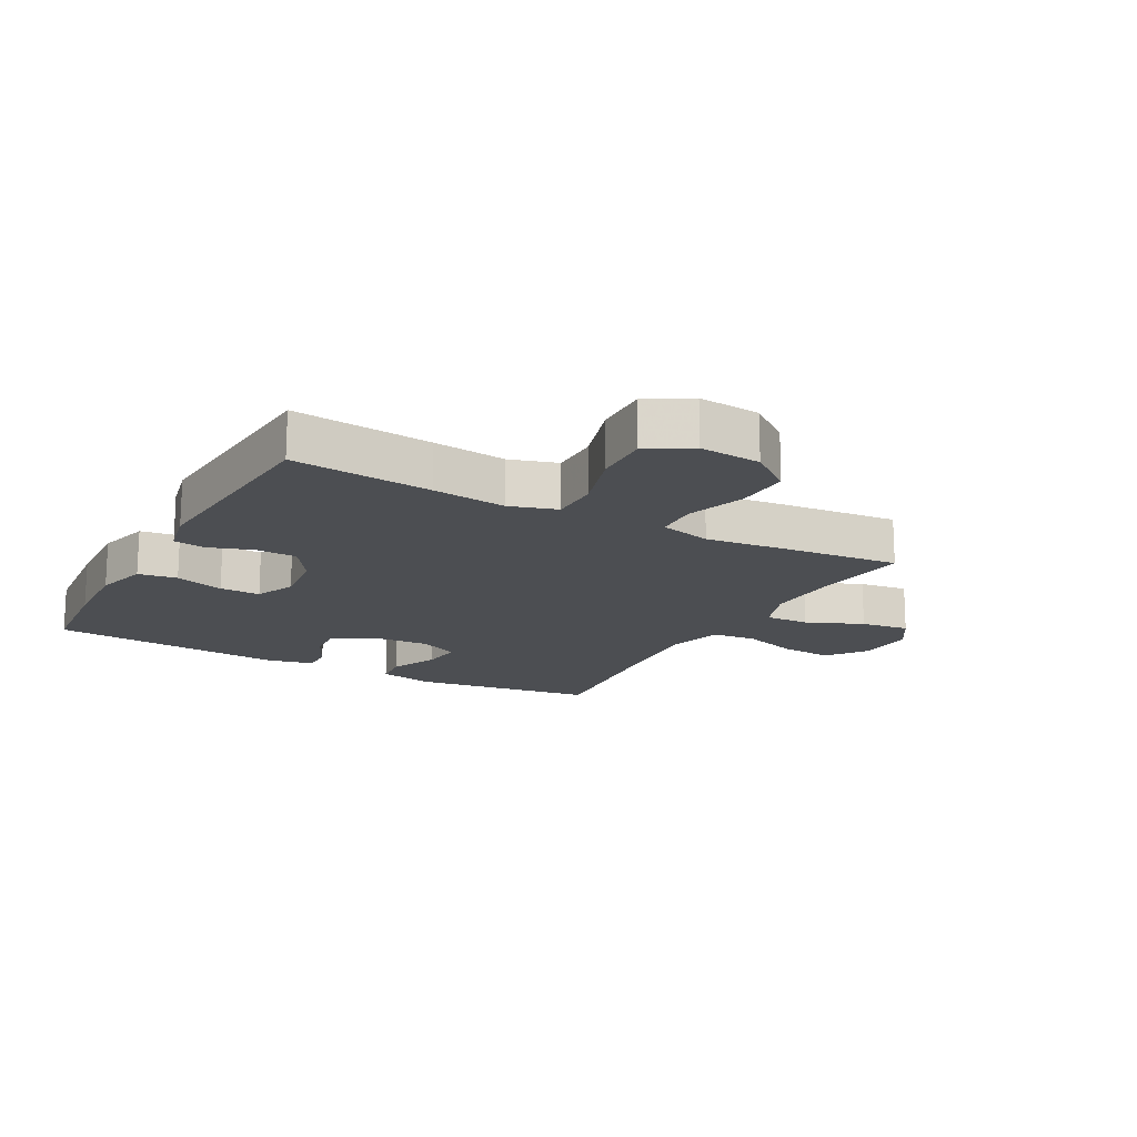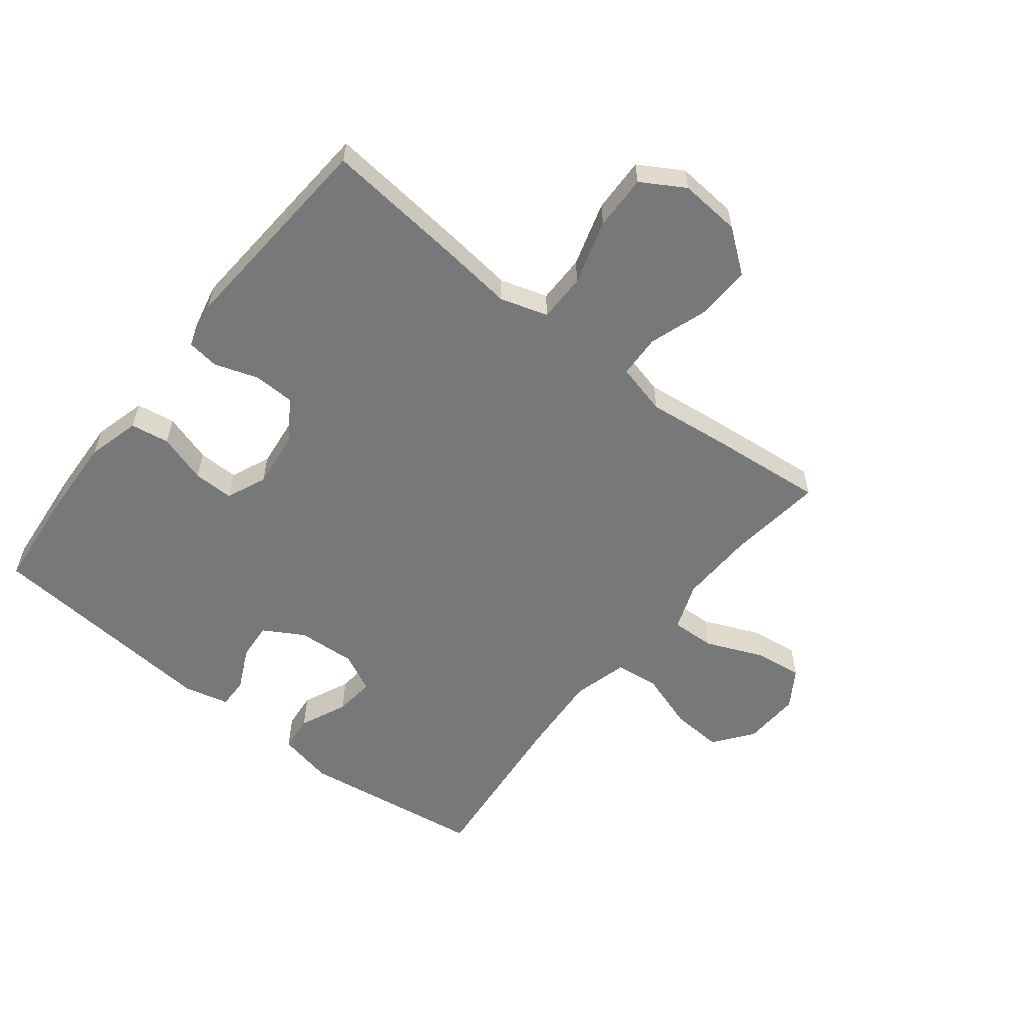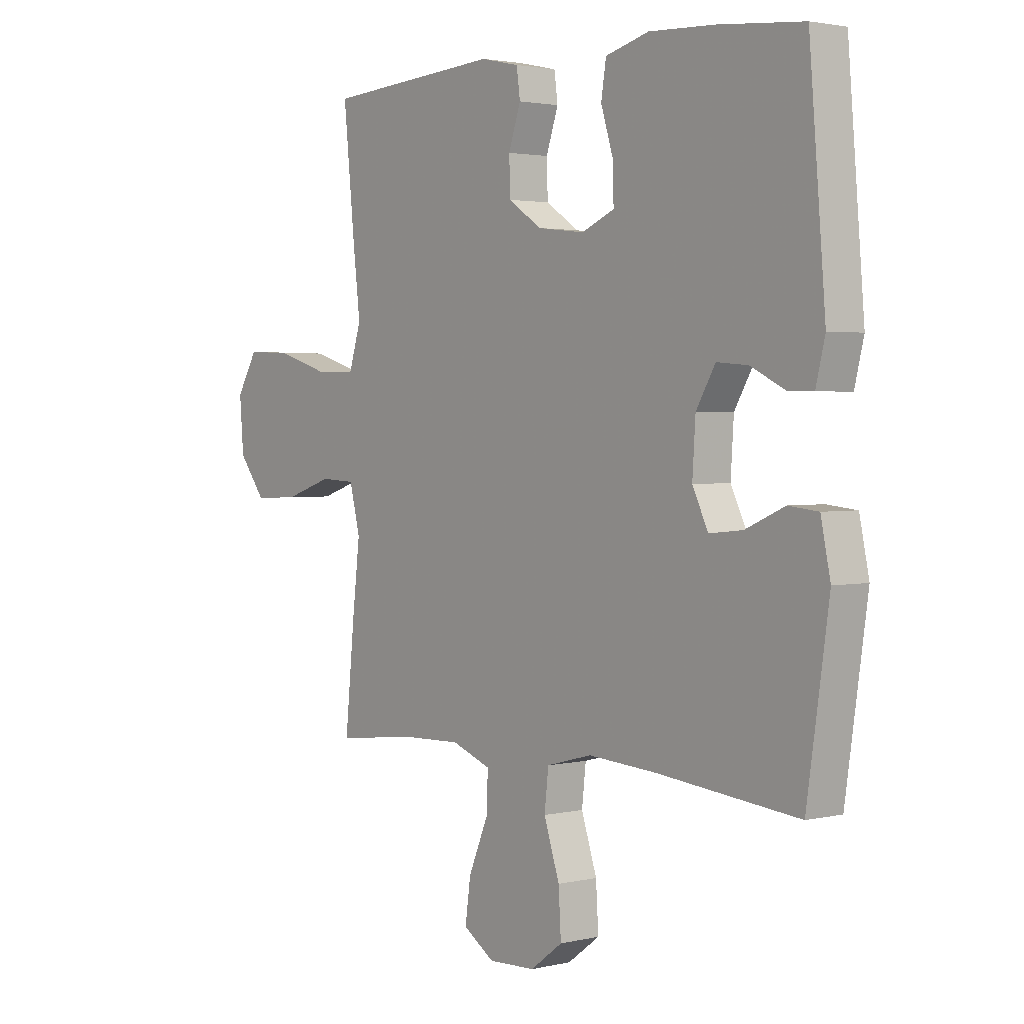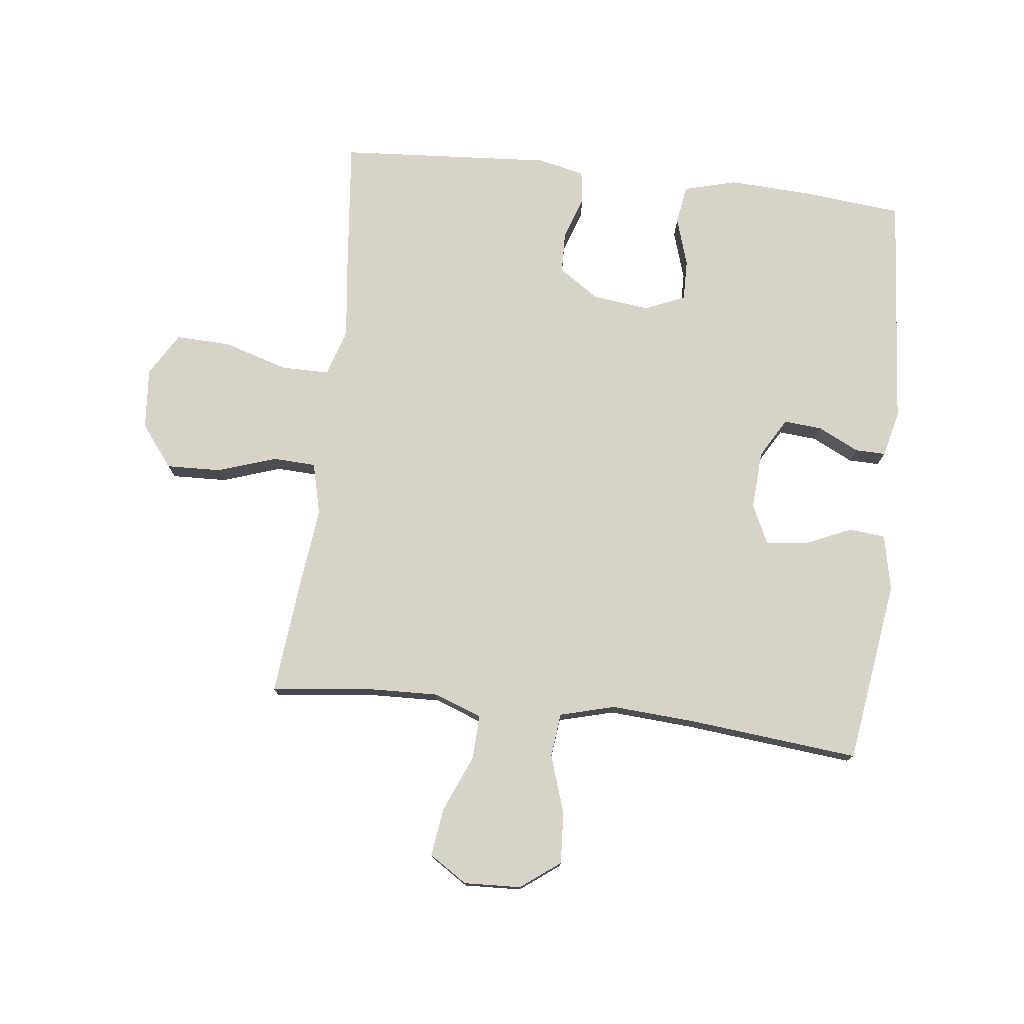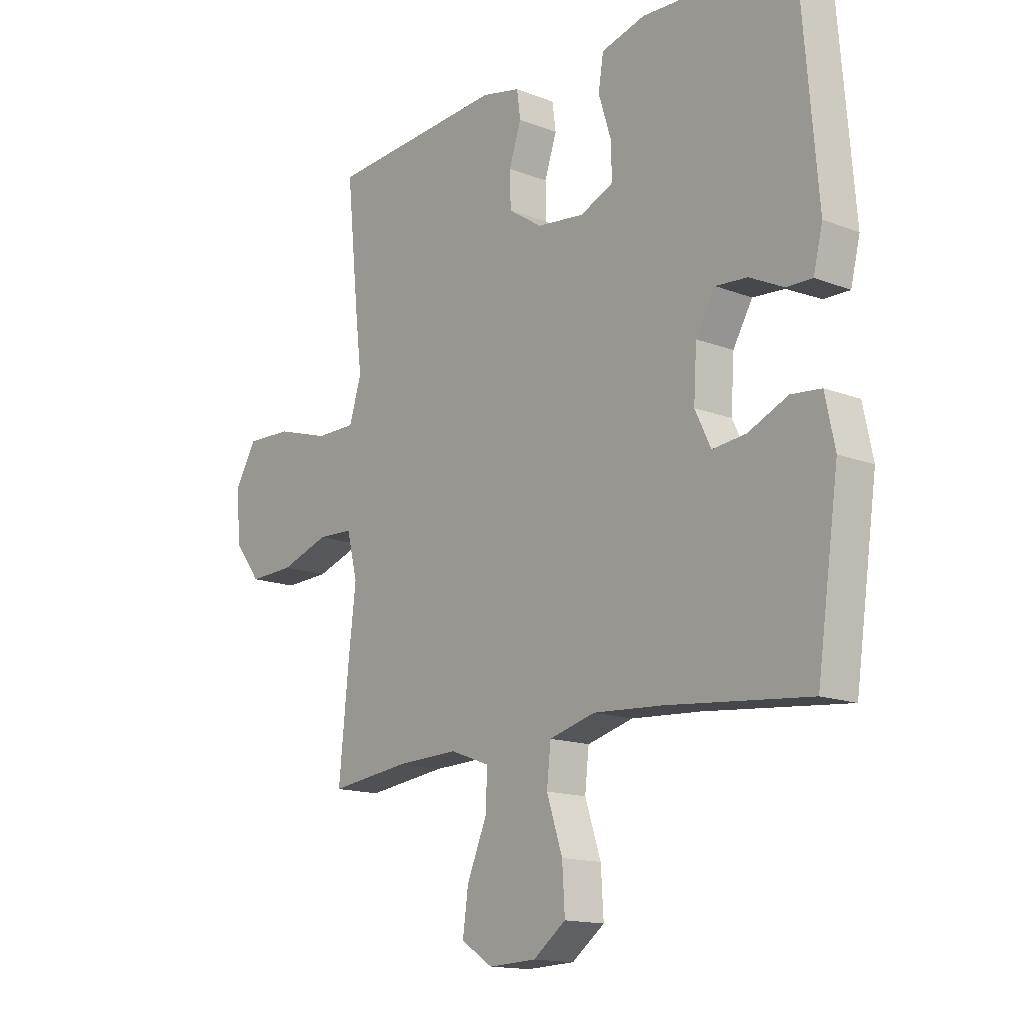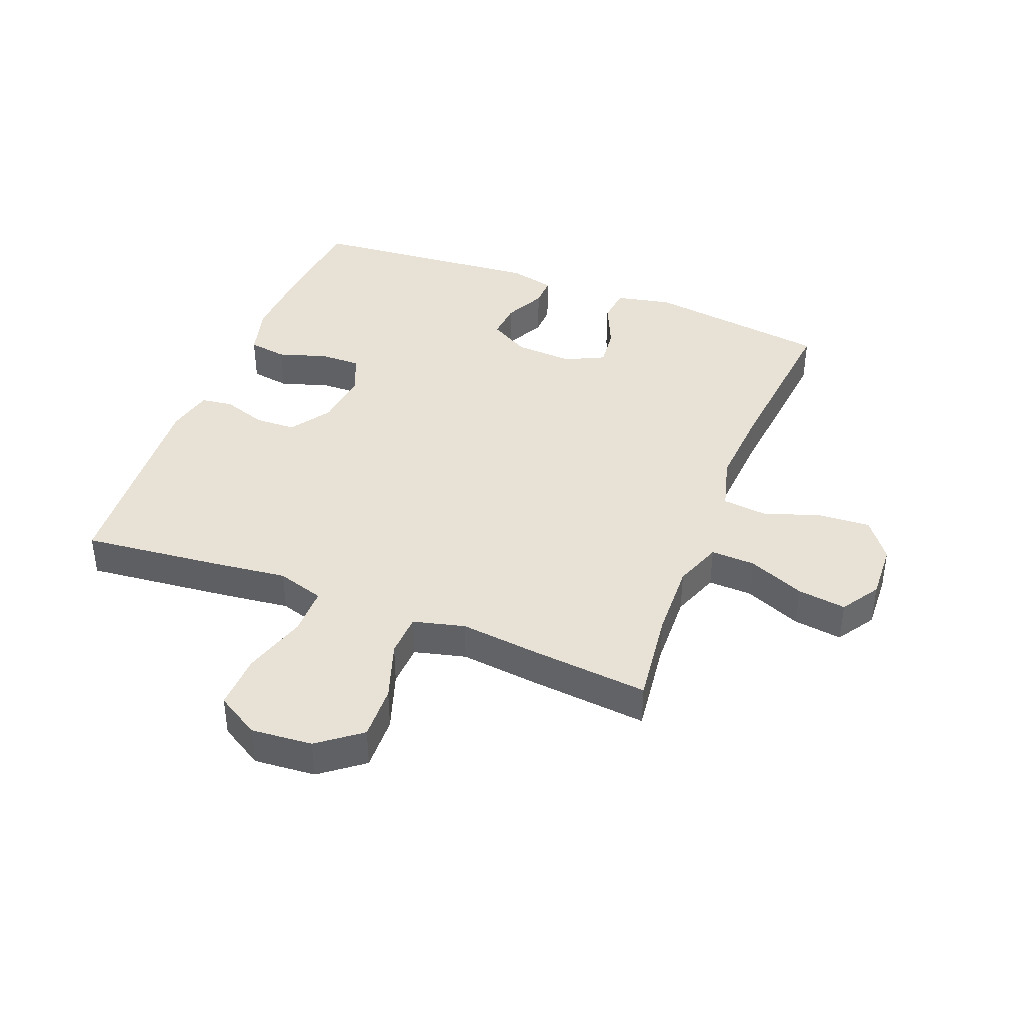
<metadata>
{"format":"obj","ext":"obj","renderer":"f3d","projection":"perspective","resolution":1024,"background":"white","views":[{"elev":-16.5,"azim":61.2,"up":"+Y"},{"elev":-57.4,"azim":51.7,"up":"+Y"},{"elev":2.4,"azim":-129.0,"up":"+Z"},{"elev":76.5,"azim":-173.4,"up":"+Y"},{"elev":-14.8,"azim":-129.8,"up":"+Z"},{"elev":40.4,"azim":111.2,"up":"+Y"}]}
</metadata>
<code>
v -0.5 0.07 -0.5
v -0.543 0.07 -0.201
v -0.524 0.07 -0.11
v -0.465 0.07 -0.104
v -0.388 0.07 -0.138
v -0.322 0.07 -0.145
v -0.291 0.07 -0.081
v -0.297 0.07 0.014
v -0.335 0.07 0.079
v -0.397 0.07 0.074
v -0.464 0.07 0.041
v -0.514 0.07 0.04
v -0.532 0.07 0.114
v -0.5 0.07 0.5
v -0.331 0.07 0.516
v -0.203 0.07 0.522
v -0.117 0.07 0.499
v -0.107 0.07 0.436
v -0.132 0.07 0.356
v -0.133 0.07 0.29
v -0.068 0.07 0.262
v 0.025 0.07 0.273
v 0.091 0.07 0.317
v 0.093 0.07 0.384
v 0.069 0.07 0.455
v 0.076 0.07 0.507
v 0.152 0.07 0.524
v 0.5 0.07 0.5
v 0.477 0.07 0.273
v 0.463 0.07 0.153
v 0.487 0.07 0.076
v 0.566 0.07 0.076
v 0.671 0.07 0.108
v 0.761 0.07 0.111
v 0.803 0.07 0.041
v 0.795 0.07 -0.059
v 0.742 0.07 -0.128
v 0.653 0.07 -0.125
v 0.557 0.07 -0.093
v 0.487 0.07 -0.096
v 0.466 0.07 -0.18
v 0.481 0.07 -0.308
v 0.5 0.07 -0.5
v 0.344 0.07 -0.481
v 0.221 0.07 -0.477
v 0.143 0.07 -0.506
v 0.146 0.07 -0.578
v 0.185 0.07 -0.67
v 0.196 0.07 -0.749
v 0.134 0.07 -0.789
v 0.041 0.07 -0.785
v -0.023 0.07 -0.737
v -0.018 0.07 -0.653
v 0.013 0.07 -0.559
v 0.005 0.07 -0.487
v -0.085 0.07 -0.463
v -0.221 0.07 -0.472
v -0.5 0 -0.5
v -0.543 0 -0.201
v -0.524 0 -0.11
v -0.465 0 -0.104
v -0.388 0 -0.138
v -0.322 0 -0.145
v -0.291 0 -0.081
v -0.297 0 0.014
v -0.335 0 0.079
v -0.397 0 0.074
v -0.464 0 0.041
v -0.514 0 0.04
v -0.532 0 0.114
v -0.5 0 0.5
v -0.331 0 0.516
v -0.203 0 0.522
v -0.117 0 0.499
v -0.107 0 0.436
v -0.132 0 0.356
v -0.133 0 0.29
v -0.068 0 0.262
v 0.025 0 0.273
v 0.091 0 0.317
v 0.093 0 0.384
v 0.069 0 0.455
v 0.076 0 0.507
v 0.152 0 0.524
v 0.5 0 0.5
v 0.477 0 0.273
v 0.463 0 0.153
v 0.487 0 0.076
v 0.566 0 0.076
v 0.671 0 0.108
v 0.761 0 0.111
v 0.803 0 0.041
v 0.795 0 -0.059
v 0.742 0 -0.128
v 0.653 0 -0.125
v 0.557 0 -0.093
v 0.487 0 -0.096
v 0.466 0 -0.18
v 0.481 0 -0.308
v 0.5 0 -0.5
v 0.344 0 -0.481
v 0.221 0 -0.477
v 0.143 0 -0.506
v 0.146 0 -0.578
v 0.185 0 -0.67
v 0.196 0 -0.749
v 0.134 0 -0.789
v 0.041 0 -0.785
v -0.023 0 -0.737
v -0.018 0 -0.653
v 0.013 0 -0.559
v 0.005 0 -0.487
v -0.085 0 -0.463
v -0.221 0 -0.472
f 52 53 54
f 51 52 54
f 50 51 54
f 49 50 54
f 48 49 54
f 47 48 54
f 46 47 54 55
f 45 46 55 56
f 41 42 43 44
f 44 45 56
f 41 44 56
f 40 41 56
f 37 38 39
f 36 37 39
f 35 36 39
f 34 35 39
f 33 34 39
f 32 33 39
f 31 32 39 40
f 40 56 57
f 31 40 57
f 30 31 57
f 28 29 30
f 27 28 30
f 26 27 30
f 25 26 30
f 24 25 30
f 17 18 19
f 16 17 19
f 15 16 19
f 14 15 19
f 13 14 19
f 12 13 19
f 11 12 19
f 10 11 19
f 9 10 19 20
f 8 9 20 21
f 3 4 5
f 2 3 5
f 1 2 5
f 57 1 5
f 57 5 6
f 30 57 6 7
f 23 24 30
f 30 7 8
f 23 30 8
f 22 23 8
f 8 21 22
f 111 110 109
f 111 109 108
f 111 108 107
f 111 107 106
f 111 106 105
f 111 105 104
f 112 111 104 103
f 113 112 103 102
f 101 100 99 98
f 113 102 101
f 113 101 98
f 113 98 97
f 96 95 94
f 96 94 93
f 96 93 92
f 96 92 91
f 96 91 90
f 96 90 89
f 97 96 89 88
f 114 113 97
f 114 97 88
f 114 88 87
f 87 86 85
f 87 85 84
f 87 84 83
f 87 83 82
f 87 82 81
f 76 75 74
f 76 74 73
f 76 73 72
f 76 72 71
f 76 71 70
f 76 70 69
f 76 69 68
f 76 68 67
f 77 76 67 66
f 78 77 66 65
f 62 61 60
f 62 60 59
f 62 59 58
f 62 58 114
f 63 62 114
f 64 63 114 87
f 87 81 80
f 65 64 87
f 65 87 80
f 65 80 79
f 79 78 65
f 1 58 59 2
f 2 59 60 3
f 3 60 61 4
f 4 61 62 5
f 5 62 63 6
f 6 63 64 7
f 7 64 65 8
f 8 65 66 9
f 9 66 67 10
f 10 67 68 11
f 11 68 69 12
f 12 69 70 13
f 13 70 71 14
f 14 71 72 15
f 15 72 73 16
f 16 73 74 17
f 17 74 75 18
f 18 75 76 19
f 19 76 77 20
f 20 77 78 21
f 21 78 79 22
f 22 79 80 23
f 23 80 81 24
f 24 81 82 25
f 25 82 83 26
f 26 83 84 27
f 27 84 85 28
f 28 85 86 29
f 29 86 87 30
f 30 87 88 31
f 31 88 89 32
f 32 89 90 33
f 33 90 91 34
f 34 91 92 35
f 35 92 93 36
f 36 93 94 37
f 37 94 95 38
f 38 95 96 39
f 39 96 97 40
f 40 97 98 41
f 41 98 99 42
f 42 99 100 43
f 43 100 101 44
f 44 101 102 45
f 45 102 103 46
f 46 103 104 47
f 47 104 105 48
f 48 105 106 49
f 49 106 107 50
f 50 107 108 51
f 51 108 109 52
f 52 109 110 53
f 53 110 111 54
f 54 111 112 55
f 55 112 113 56
f 56 113 114 57
f 57 114 58 1

</code>
